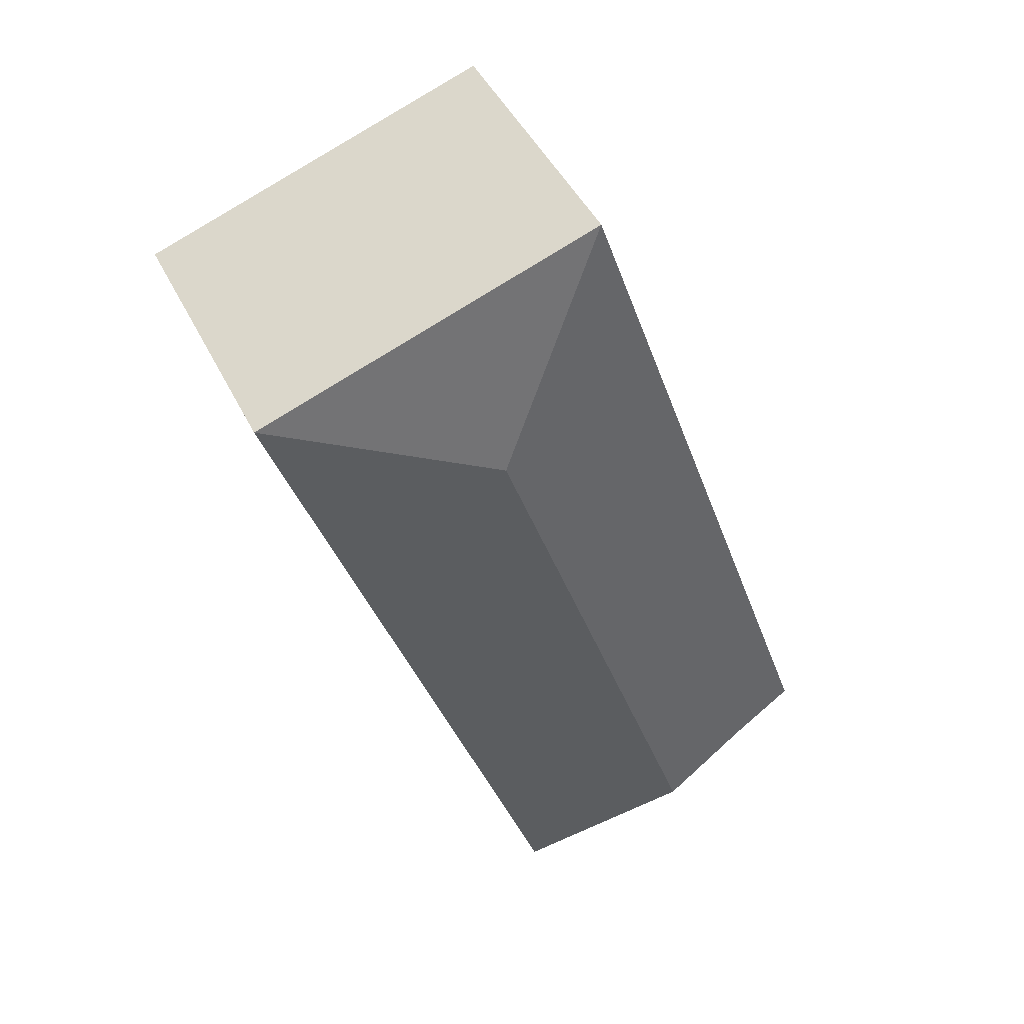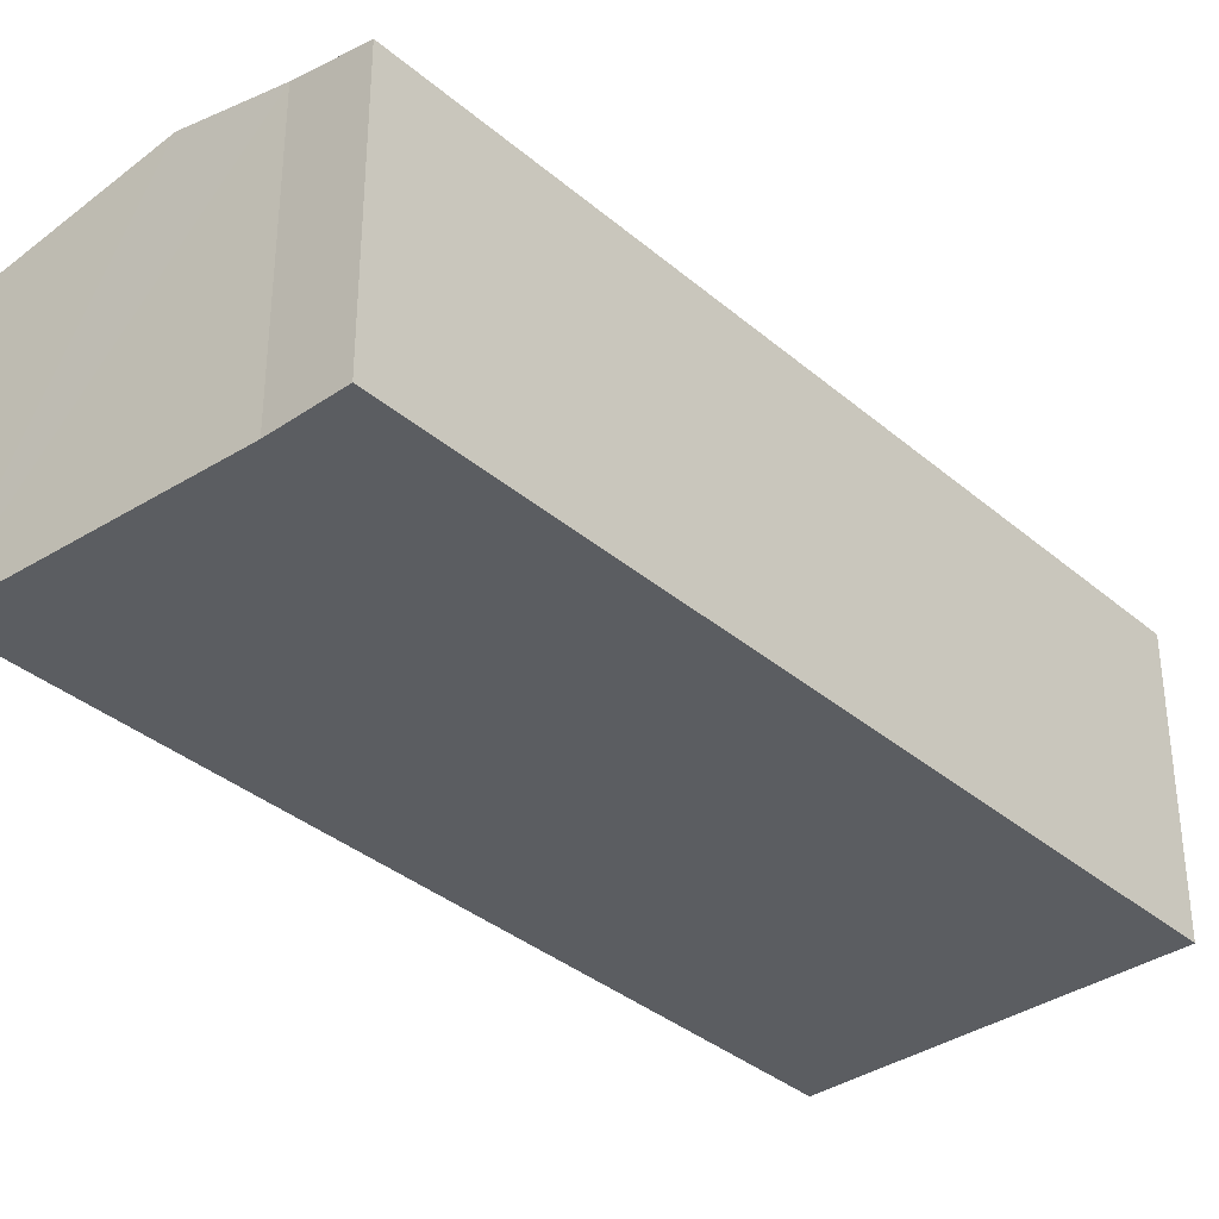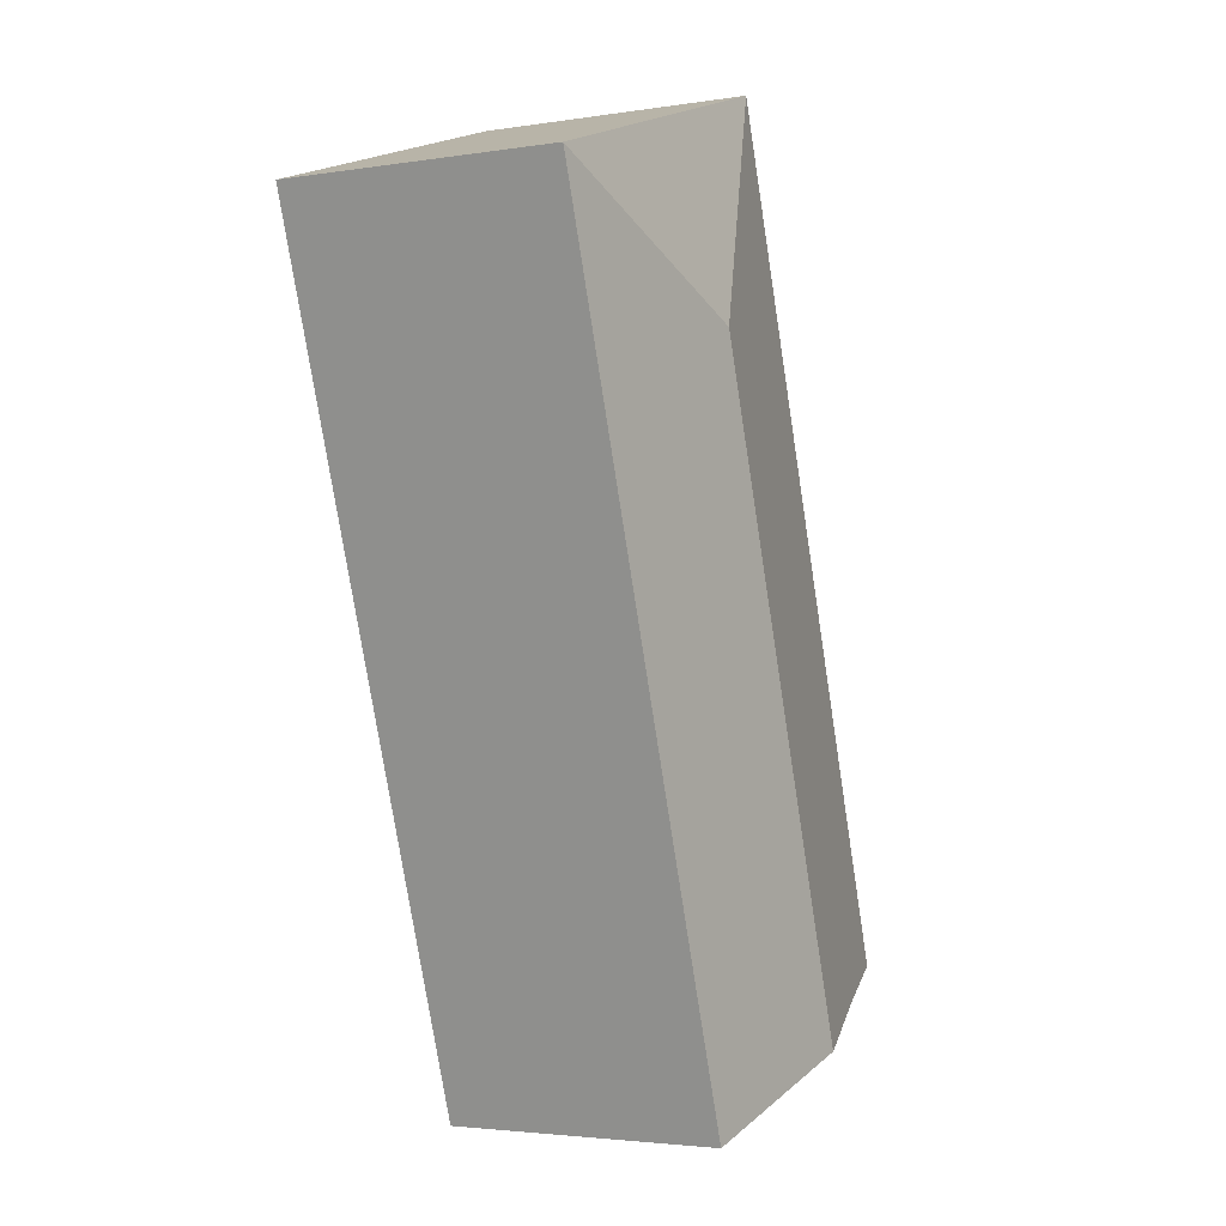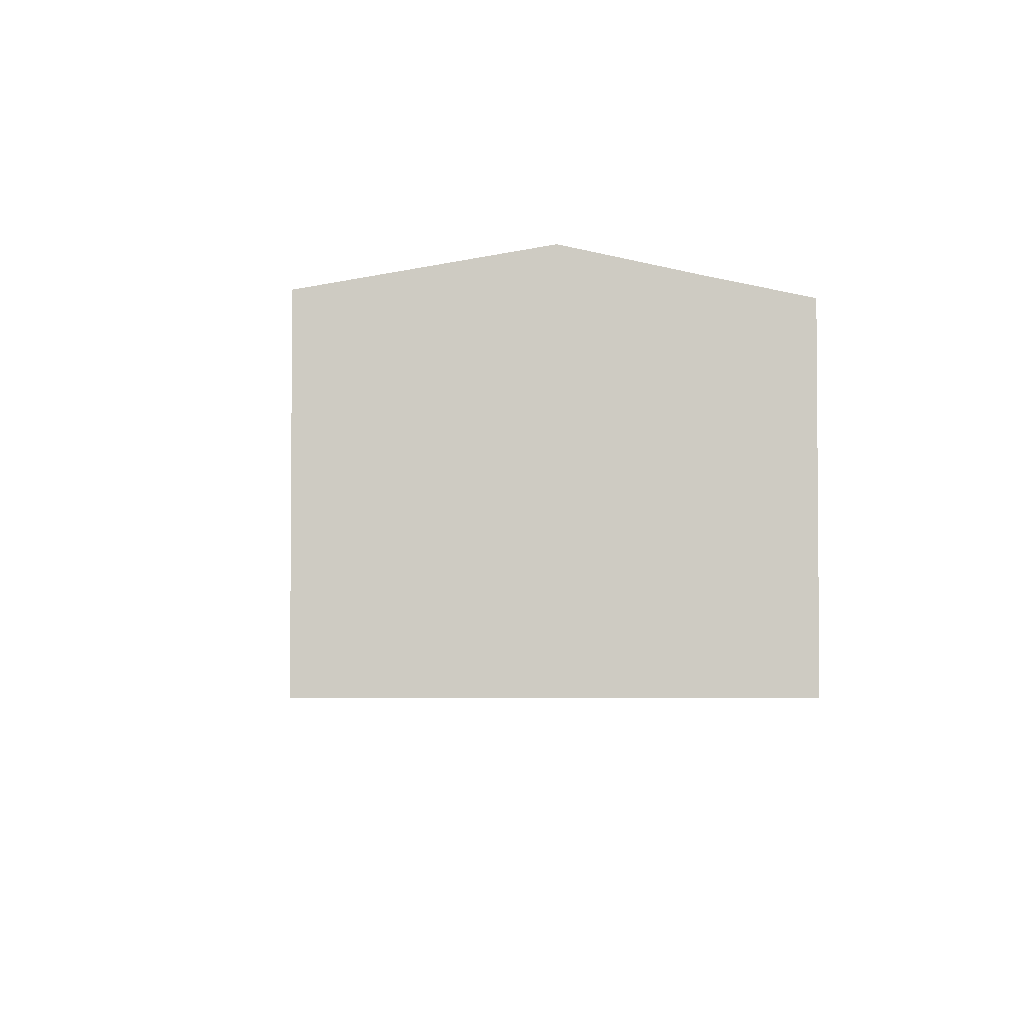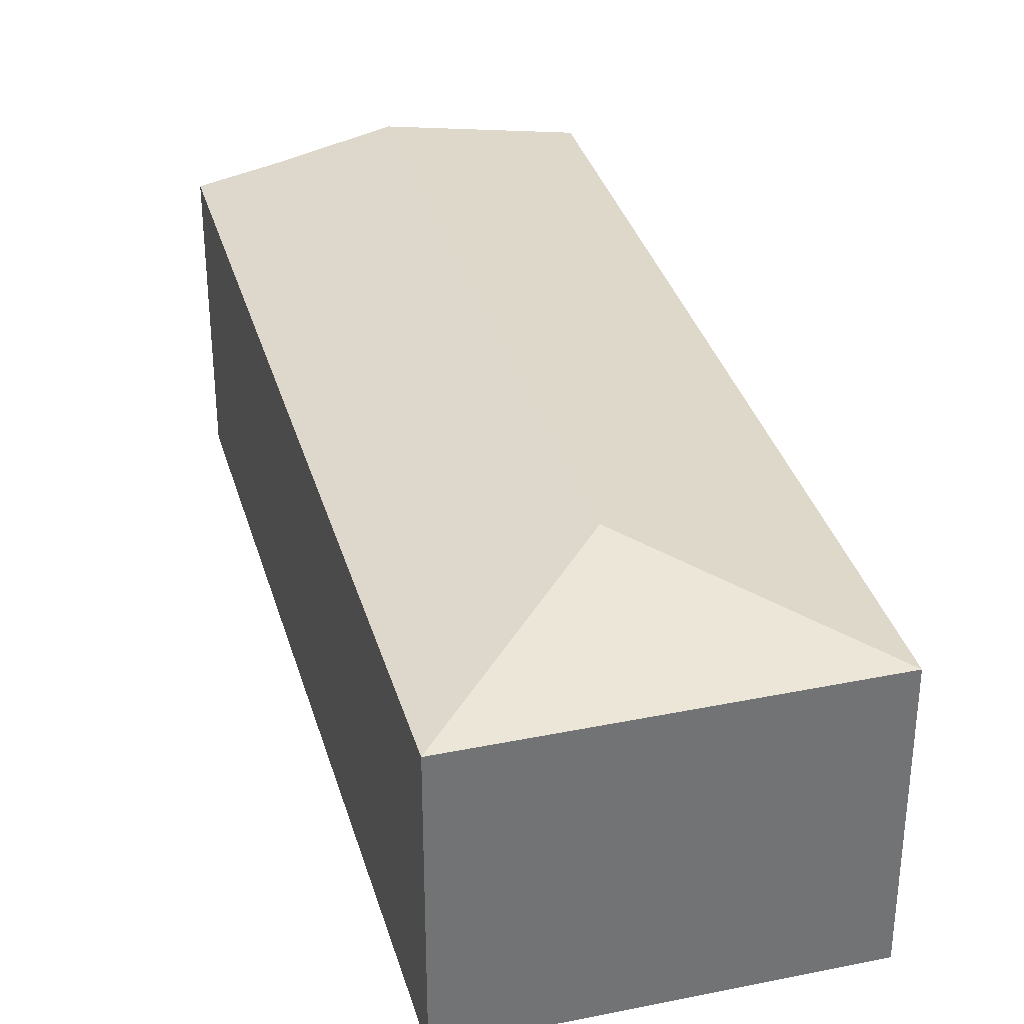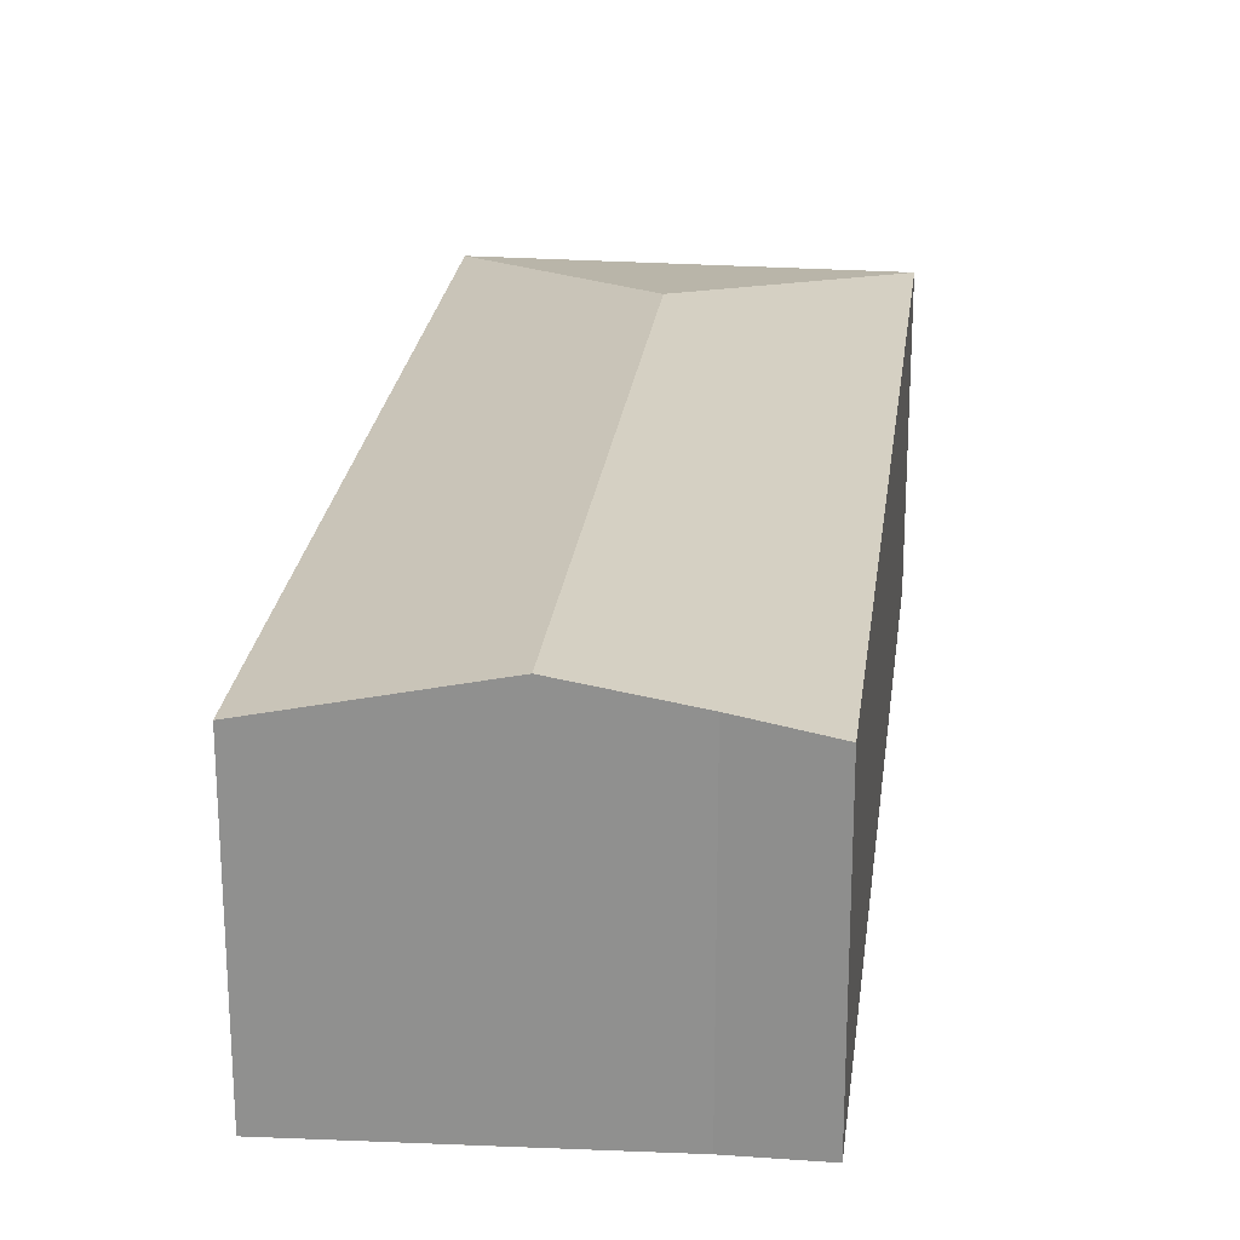
<metadata>
{"format":"obj","ext":"obj","renderer":"f3d","projection":"perspective","resolution":1024,"background":"white","views":[{"elev":46.1,"azim":154.7,"up":"+Z"},{"elev":-35.8,"azim":-119.0,"up":"+Y"},{"elev":-3.2,"azim":118.0,"up":"+Z"},{"elev":-3.9,"azim":-164.8,"up":"+Y"},{"elev":34.4,"azim":3.6,"up":"+Y"},{"elev":23.9,"azim":-154.1,"up":"+Y"}]}
</metadata>
<code>
v  1.396 2.565 -0.529
v  5.125 2.278 5.709
v  2.782 2.278 -1.088
v  3.22 2.565 4.762
v  2.302 2.278 6.681
v  0.597 2.399 -0.206
v  0 2.278 1.395e-16
v  2.782 6.662e-17 -1.088
v  0.597 1.261e-17 -0.206
v  1.396 3.239e-17 -0.529
v  0 0 0
v  2.302 -4.091e-16 6.681
v  5.125 -3.496e-16 5.709
g defaultobject
f 1 2 3
f 2 1 4
f 4 5 2
f 6 4 1
f 4 6 7
f 4 7 5
f 8 1 3
f 1 8 6
f 6 8 9
f 9 8 10
f 9 7 6
f 7 9 11
f 11 5 7
f 5 11 12
f 12 2 5
f 2 12 13
f 13 3 2
f 3 13 8
f 9 12 11
f 12 9 10
f 12 10 8
f 12 8 13

</code>
